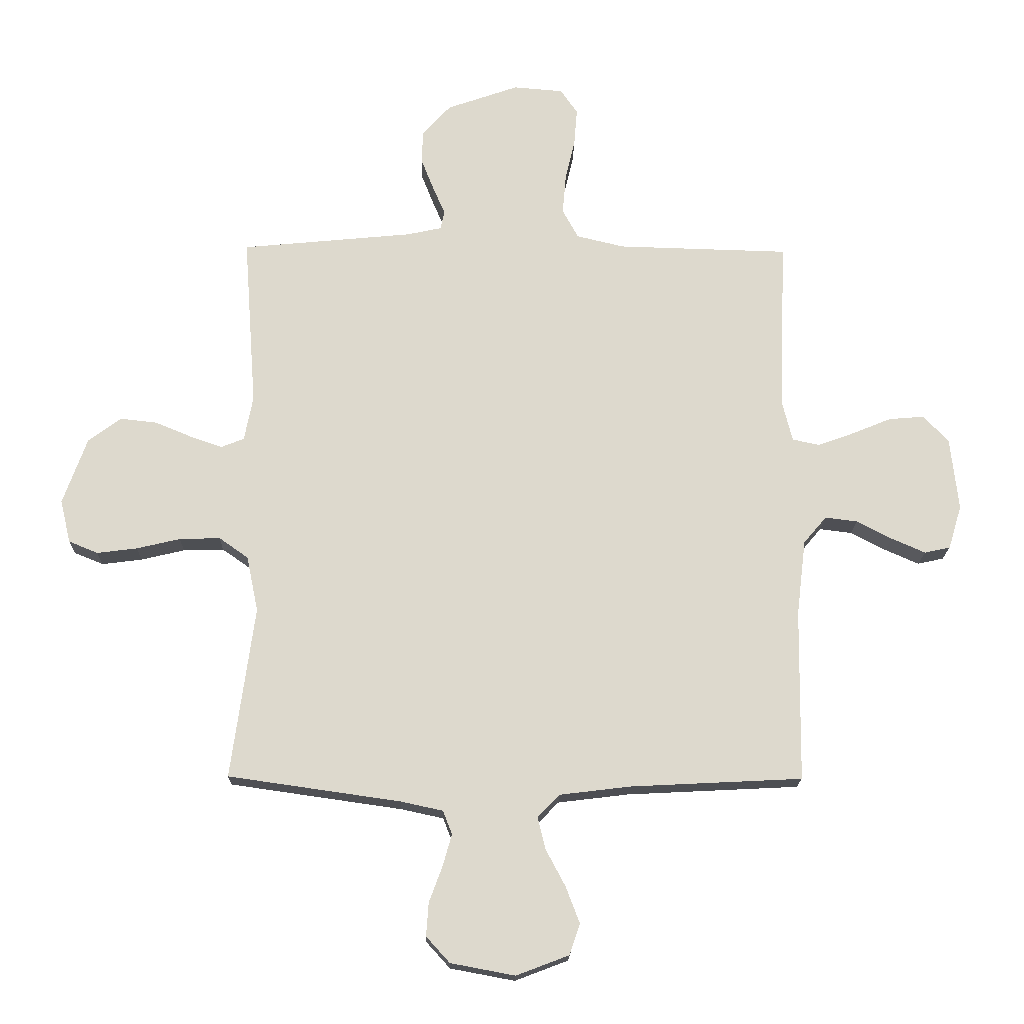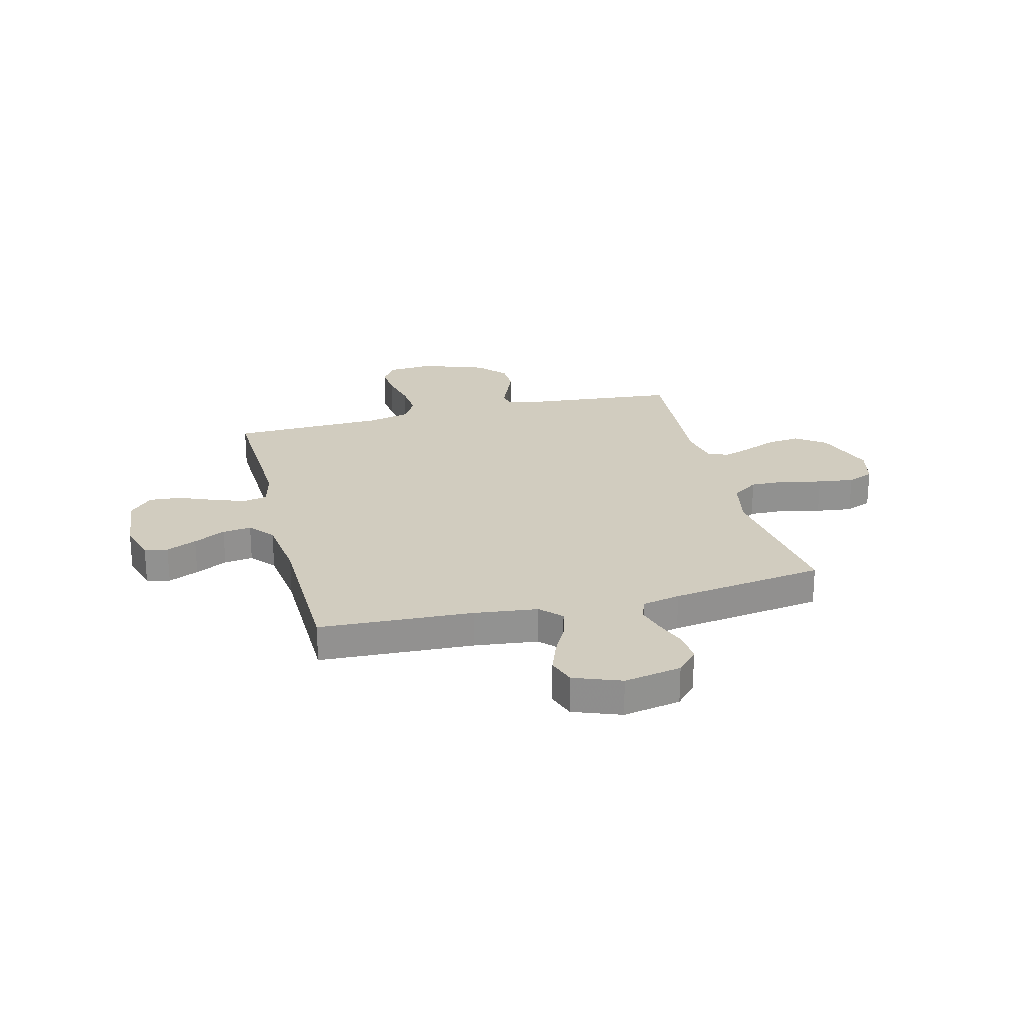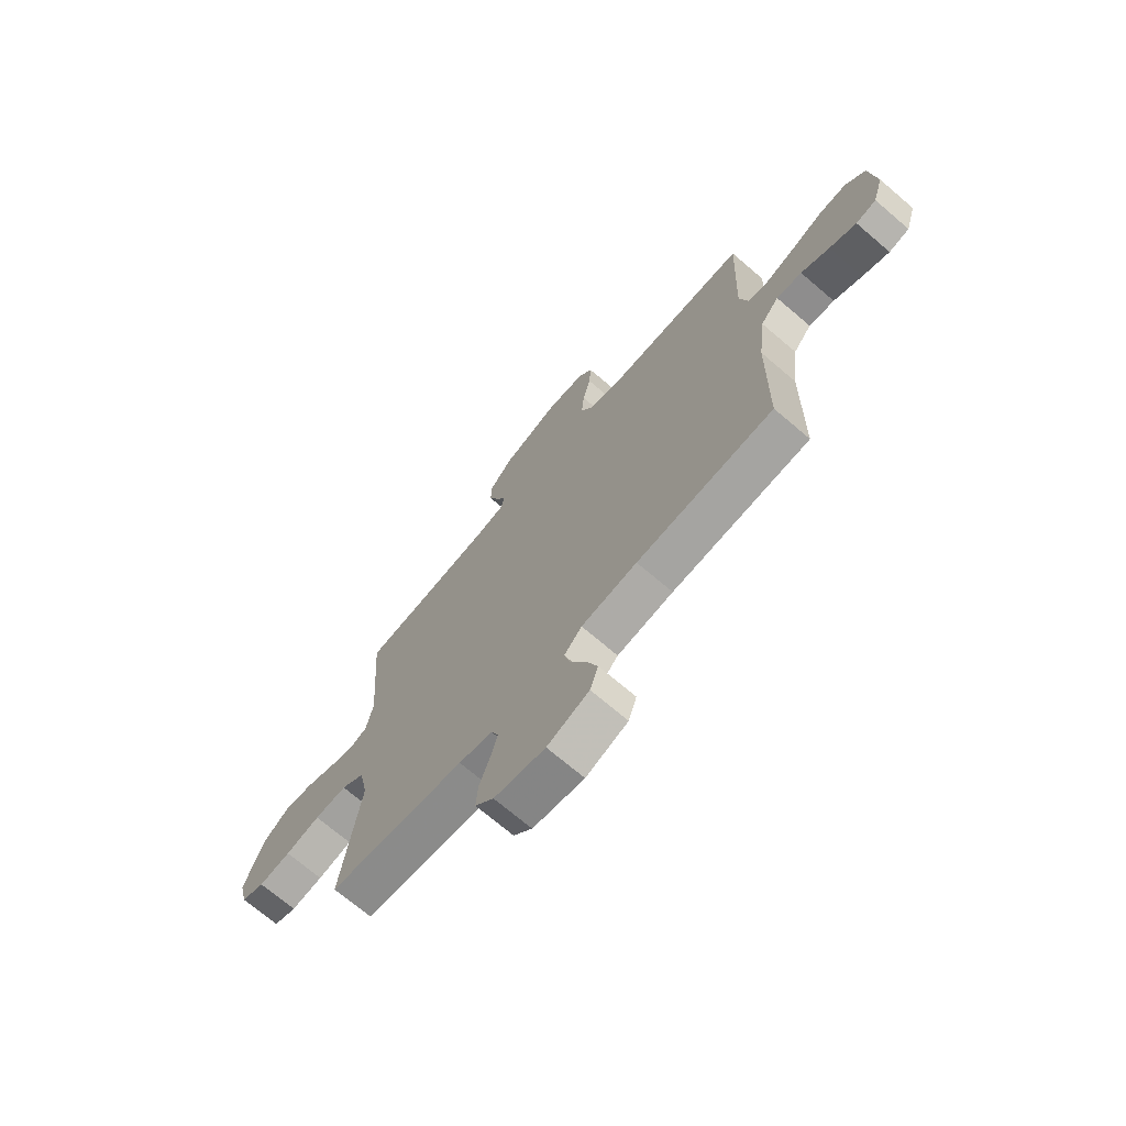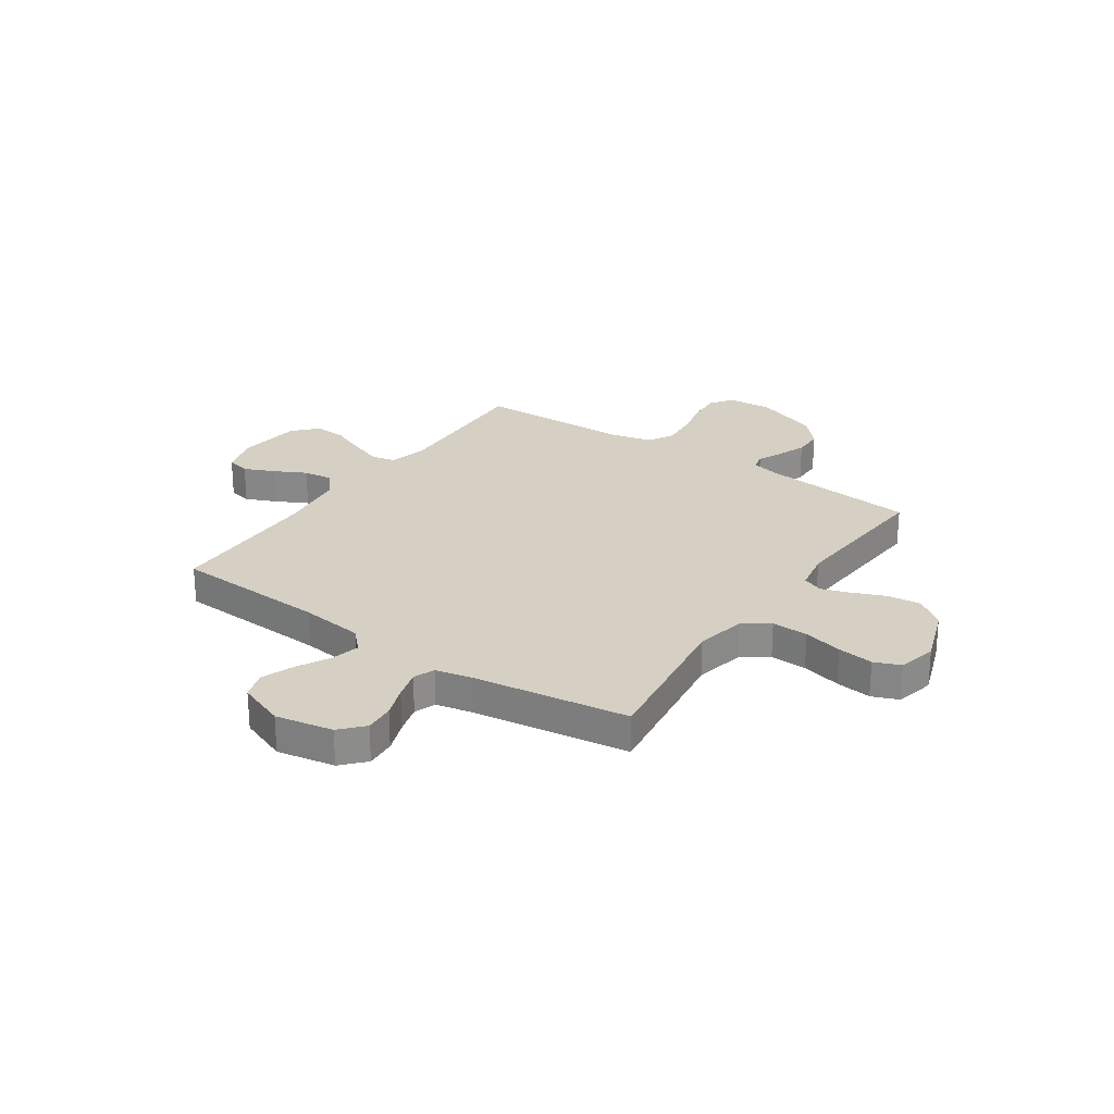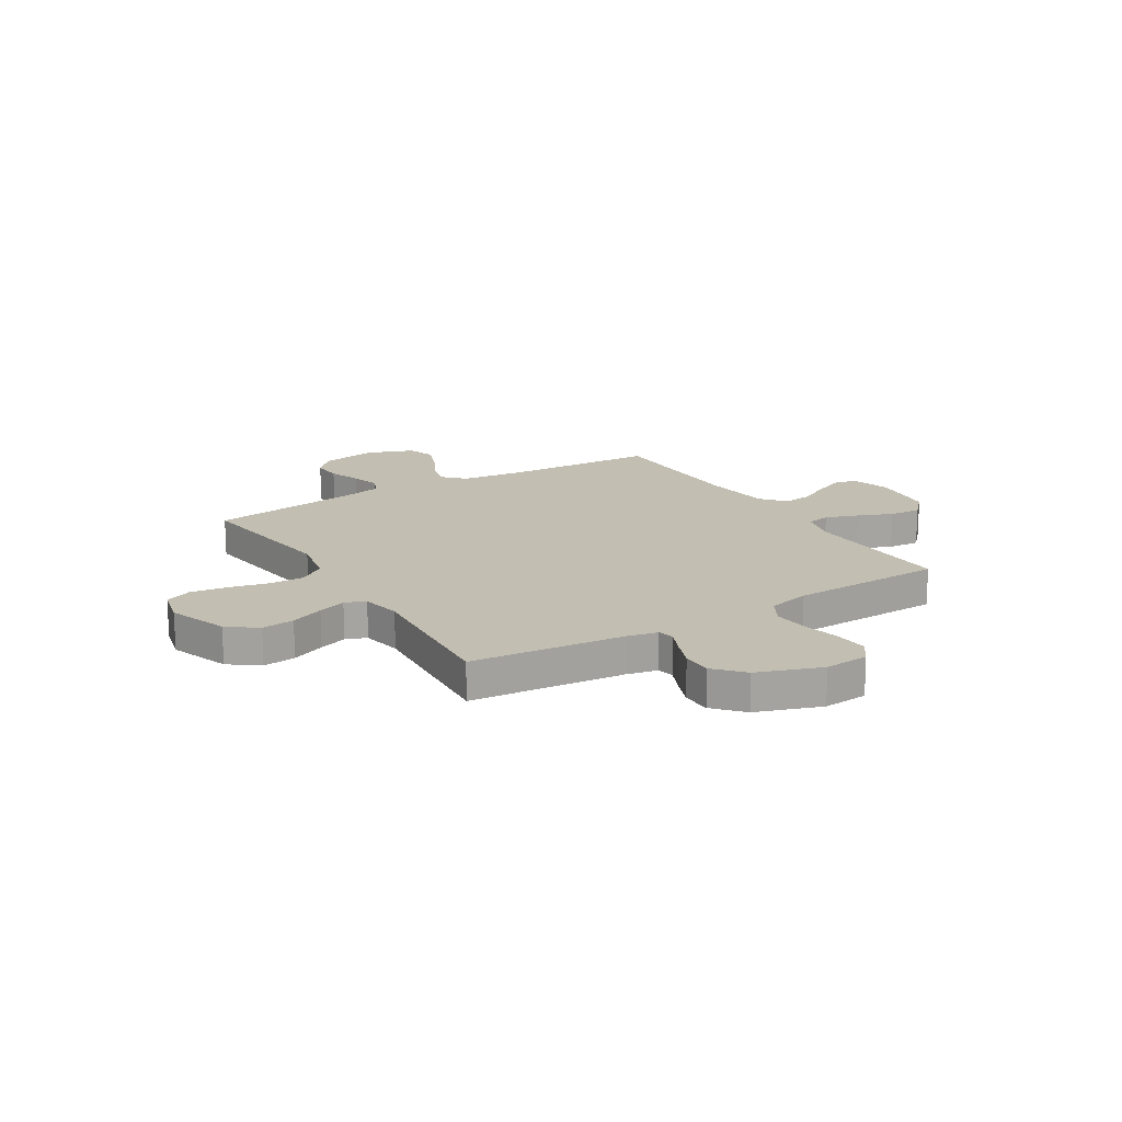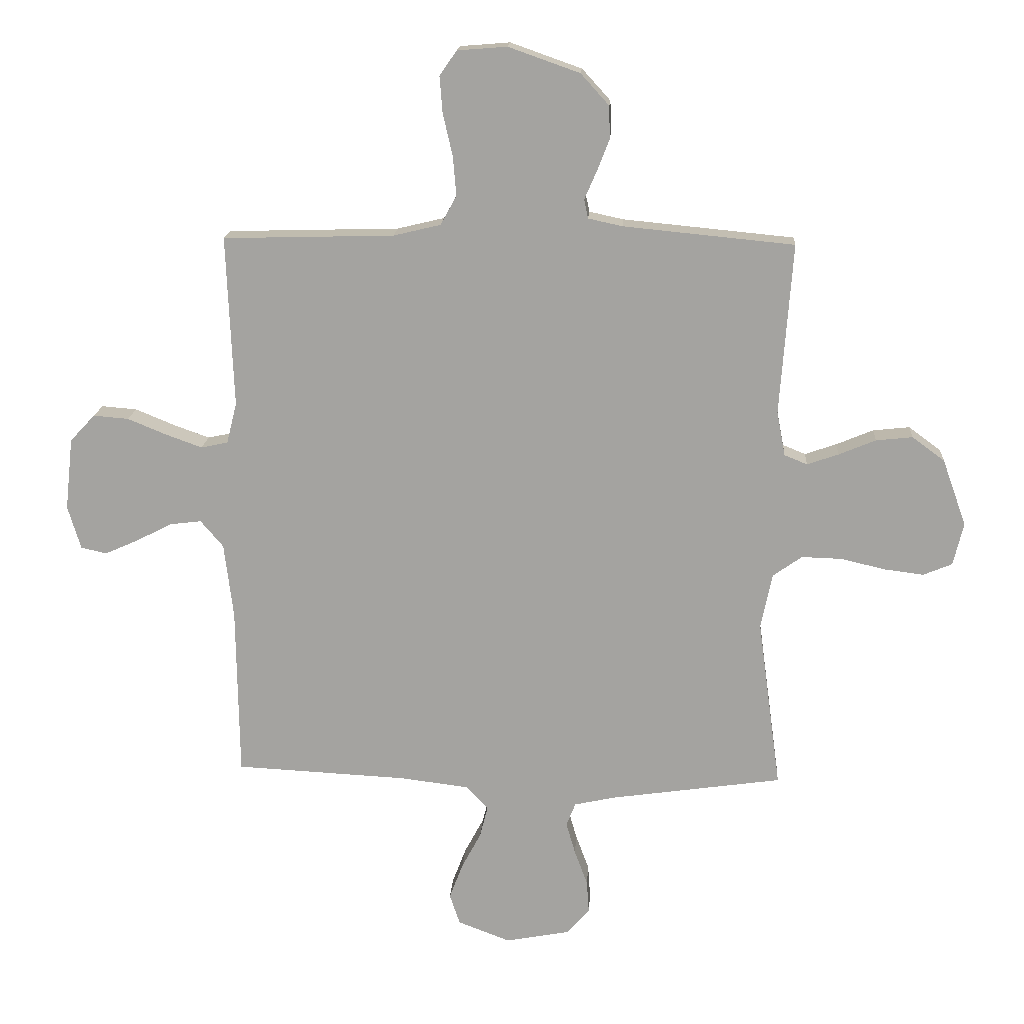
<metadata>
{"format":"obj","ext":"obj","renderer":"f3d","projection":"perspective","resolution":1024,"background":"white","views":[{"elev":-17.8,"azim":-1.2,"up":"+Z"},{"elev":24.2,"azim":165.7,"up":"+Y"},{"elev":-70.8,"azim":49.5,"up":"+Z"},{"elev":26.0,"azim":-145.5,"up":"+Y"},{"elev":17.1,"azim":-31.5,"up":"+Y"},{"elev":16.6,"azim":-176.3,"up":"+Z"}]}
</metadata>
<code>
v 0.5 0.07 0.5
v 0.488 0.07 0.2
v 0.506 0.07 0.128
v 0.553 0.07 0.118
v 0.617 0.07 0.141
v 0.685 0.07 0.169
v 0.747 0.07 0.174
v 0.791 0.07 0.127
v 0.805 0.07 0
v 0.782 0.07 -0.076
v 0.737 0.07 -0.086
v 0.678 0.07 -0.06
v 0.616 0.07 -0.028
v 0.56 0.07 -0.021
v 0.52 0.07 -0.068
v 0.504 0.07 -0.2
v 0.5 0.07 -0.5
v 0.2 0.07 -0.515
v 0.077 0.07 -0.53
v 0.038 0.07 -0.57
v 0.052 0.07 -0.626
v 0.086 0.07 -0.69
v 0.11 0.07 -0.753
v 0.092 0.07 -0.807
v 0 0.07 -0.842
v -0.112 0.07 -0.821
v -0.153 0.07 -0.776
v -0.149 0.07 -0.718
v -0.126 0.07 -0.656
v -0.11 0.07 -0.6
v -0.126 0.07 -0.559
v -0.2 0.07 -0.543
v -0.5 0.07 -0.5
v -0.459 0.07 -0.2
v -0.479 0.07 -0.103
v -0.53 0.07 -0.067
v -0.601 0.07 -0.069
v -0.677 0.07 -0.087
v -0.747 0.07 -0.096
v -0.798 0.07 -0.075
v -0.816 0.07 0
v -0.774 0.07 0.117
v -0.717 0.07 0.159
v -0.653 0.07 0.152
v -0.588 0.07 0.125
v -0.533 0.07 0.106
v -0.493 0.07 0.122
v -0.478 0.07 0.2
v -0.5 0.07 0.5
v -0.2 0.07 0.529
v -0.14 0.07 0.542
v -0.133 0.07 0.575
v -0.154 0.07 0.623
v -0.176 0.07 0.679
v -0.175 0.07 0.737
v -0.125 0.07 0.792
v 0 0.07 0.836
v 0.087 0.07 0.829
v 0.117 0.07 0.786
v 0.112 0.07 0.722
v 0.095 0.07 0.648
v 0.089 0.07 0.579
v 0.117 0.07 0.528
v 0.2 0.07 0.508
v 0.5 0 0.5
v 0.488 0 0.2
v 0.506 0 0.128
v 0.553 0 0.118
v 0.617 0 0.141
v 0.685 0 0.169
v 0.747 0 0.174
v 0.791 0 0.127
v 0.805 0 0
v 0.782 0 -0.076
v 0.737 0 -0.086
v 0.678 0 -0.06
v 0.616 0 -0.028
v 0.56 0 -0.021
v 0.52 0 -0.068
v 0.504 0 -0.2
v 0.5 0 -0.5
v 0.2 0 -0.515
v 0.077 0 -0.53
v 0.038 0 -0.57
v 0.052 0 -0.626
v 0.086 0 -0.69
v 0.11 0 -0.753
v 0.092 0 -0.807
v 0 0 -0.842
v -0.112 0 -0.821
v -0.153 0 -0.776
v -0.149 0 -0.718
v -0.126 0 -0.656
v -0.11 0 -0.6
v -0.126 0 -0.559
v -0.2 0 -0.543
v -0.5 0 -0.5
v -0.459 0 -0.2
v -0.479 0 -0.103
v -0.53 0 -0.067
v -0.601 0 -0.069
v -0.677 0 -0.087
v -0.747 0 -0.096
v -0.798 0 -0.075
v -0.816 0 0
v -0.774 0 0.117
v -0.717 0 0.159
v -0.653 0 0.152
v -0.588 0 0.125
v -0.533 0 0.106
v -0.493 0 0.122
v -0.478 0 0.2
v -0.5 0 0.5
v -0.2 0 0.529
v -0.14 0 0.542
v -0.133 0 0.575
v -0.154 0 0.623
v -0.176 0 0.679
v -0.175 0 0.737
v -0.125 0 0.792
v 0 0 0.836
v 0.087 0 0.829
v 0.117 0 0.786
v 0.112 0 0.722
v 0.095 0 0.648
v 0.089 0 0.579
v 0.117 0 0.528
v 0.2 0 0.508
f 58 59 60 61
f 58 61 62
f 57 58 62
f 56 57 62
f 55 56 62 63
f 52 53 54 55
f 48 49 50
f 47 48 50 51
f 42 43 44 45
f 42 45 46
f 41 42 46
f 40 41 46
f 37 38 39 40
f 37 40 46 47
f 32 33 34
f 31 32 34 35
f 26 27 28 29
f 26 29 30
f 25 26 30
f 24 25 30 31
f 21 22 23 24
f 20 21 24 31
f 16 17 18
f 15 16 18 19
f 14 15 19 20
f 10 11 12 13
f 8 9 10 13
f 8 13 14
f 5 6 7 8
f 4 5 8 14
f 3 4 14 20
f 64 1 2
f 63 64 2 3
f 52 55 63 3
f 36 37 47 51
f 35 36 51
f 20 31 35 51
f 3 20 51 52
f 125 124 123 122
f 126 125 122
f 126 122 121
f 126 121 120
f 127 126 120 119
f 119 118 117 116
f 114 113 112
f 115 114 112 111
f 109 108 107 106
f 110 109 106
f 110 106 105
f 110 105 104
f 104 103 102 101
f 111 110 104 101
f 98 97 96
f 99 98 96 95
f 93 92 91 90
f 94 93 90
f 94 90 89
f 95 94 89 88
f 88 87 86 85
f 95 88 85 84
f 82 81 80
f 83 82 80 79
f 84 83 79 78
f 77 76 75 74
f 77 74 73 72
f 78 77 72
f 72 71 70 69
f 78 72 69 68
f 84 78 68 67
f 66 65 128
f 67 66 128 127
f 67 127 119 116
f 115 111 101 100
f 115 100 99
f 115 99 95 84
f 116 115 84 67
f 1 65 66 2
f 2 66 67 3
f 3 67 68 4
f 4 68 69 5
f 5 69 70 6
f 6 70 71 7
f 7 71 72 8
f 8 72 73 9
f 9 73 74 10
f 10 74 75 11
f 11 75 76 12
f 12 76 77 13
f 13 77 78 14
f 14 78 79 15
f 15 79 80 16
f 16 80 81 17
f 17 81 82 18
f 18 82 83 19
f 19 83 84 20
f 20 84 85 21
f 21 85 86 22
f 22 86 87 23
f 23 87 88 24
f 24 88 89 25
f 25 89 90 26
f 26 90 91 27
f 27 91 92 28
f 28 92 93 29
f 29 93 94 30
f 30 94 95 31
f 31 95 96 32
f 32 96 97 33
f 33 97 98 34
f 34 98 99 35
f 35 99 100 36
f 36 100 101 37
f 37 101 102 38
f 38 102 103 39
f 39 103 104 40
f 40 104 105 41
f 41 105 106 42
f 42 106 107 43
f 43 107 108 44
f 44 108 109 45
f 45 109 110 46
f 46 110 111 47
f 47 111 112 48
f 48 112 113 49
f 49 113 114 50
f 50 114 115 51
f 51 115 116 52
f 52 116 117 53
f 53 117 118 54
f 54 118 119 55
f 55 119 120 56
f 56 120 121 57
f 57 121 122 58
f 58 122 123 59
f 59 123 124 60
f 60 124 125 61
f 61 125 126 62
f 62 126 127 63
f 63 127 128 64
f 64 128 65 1

</code>
